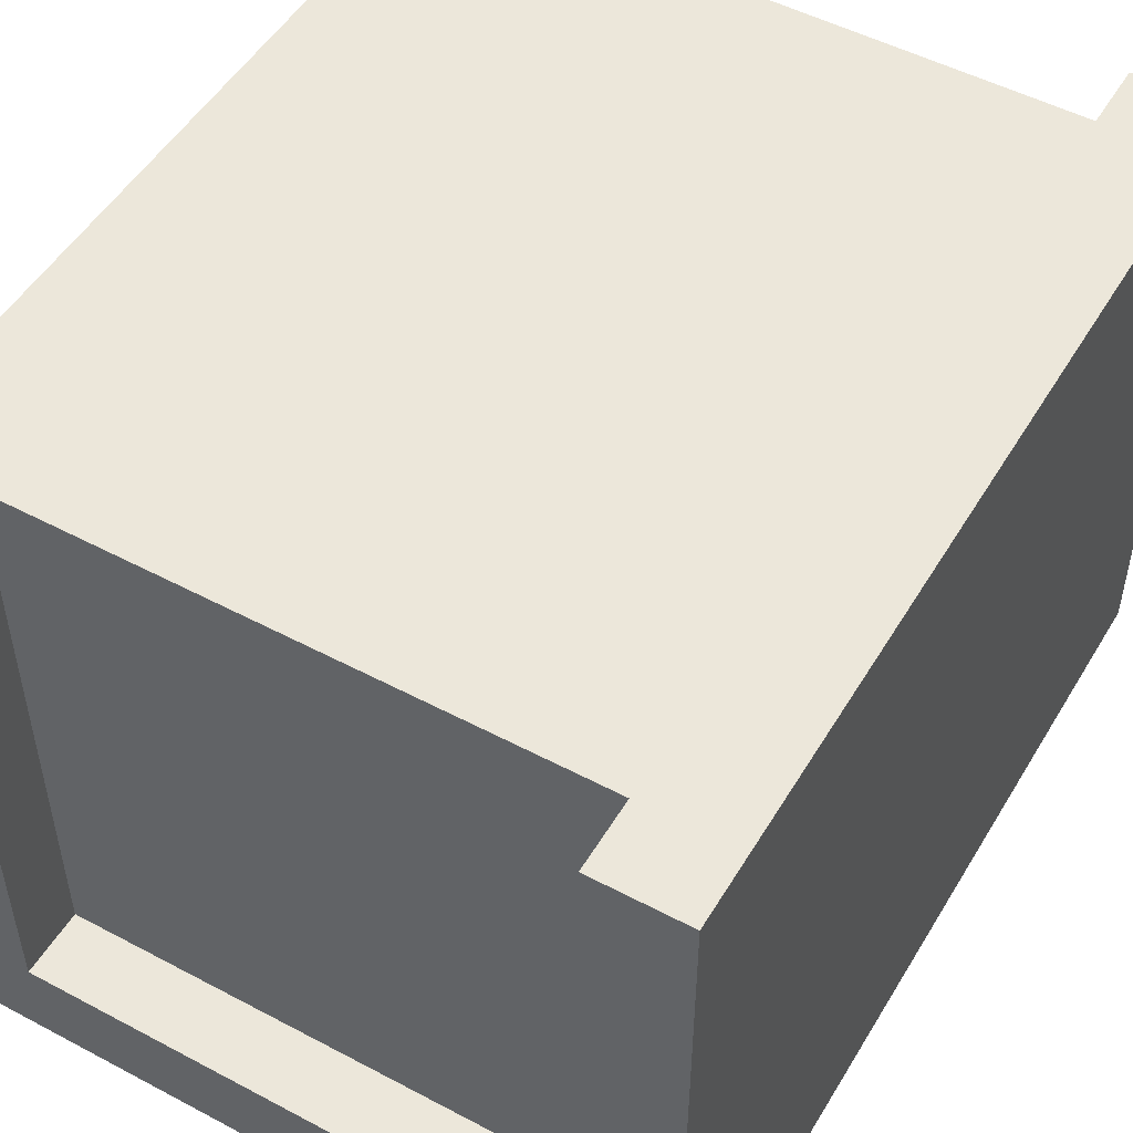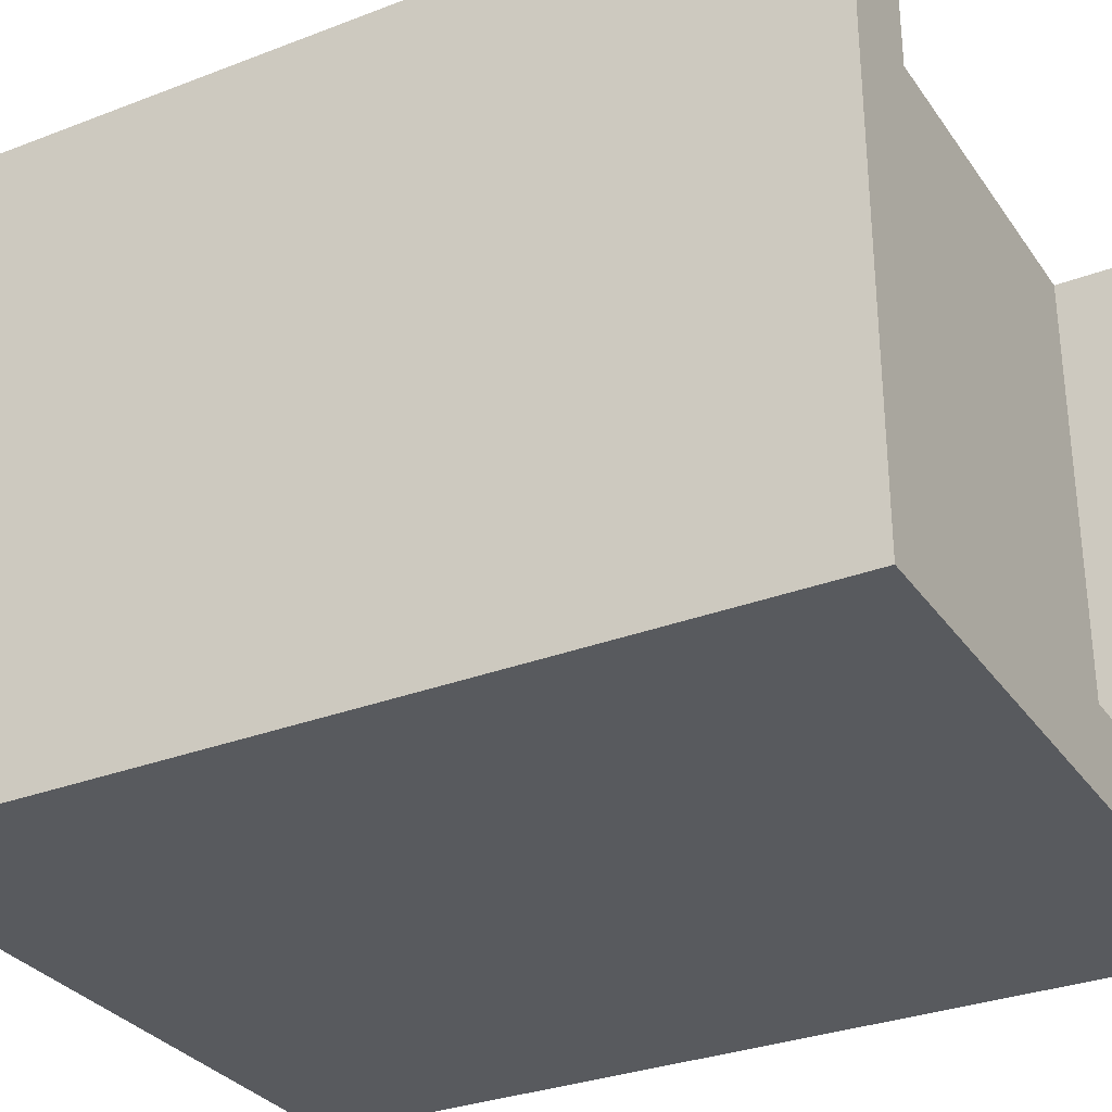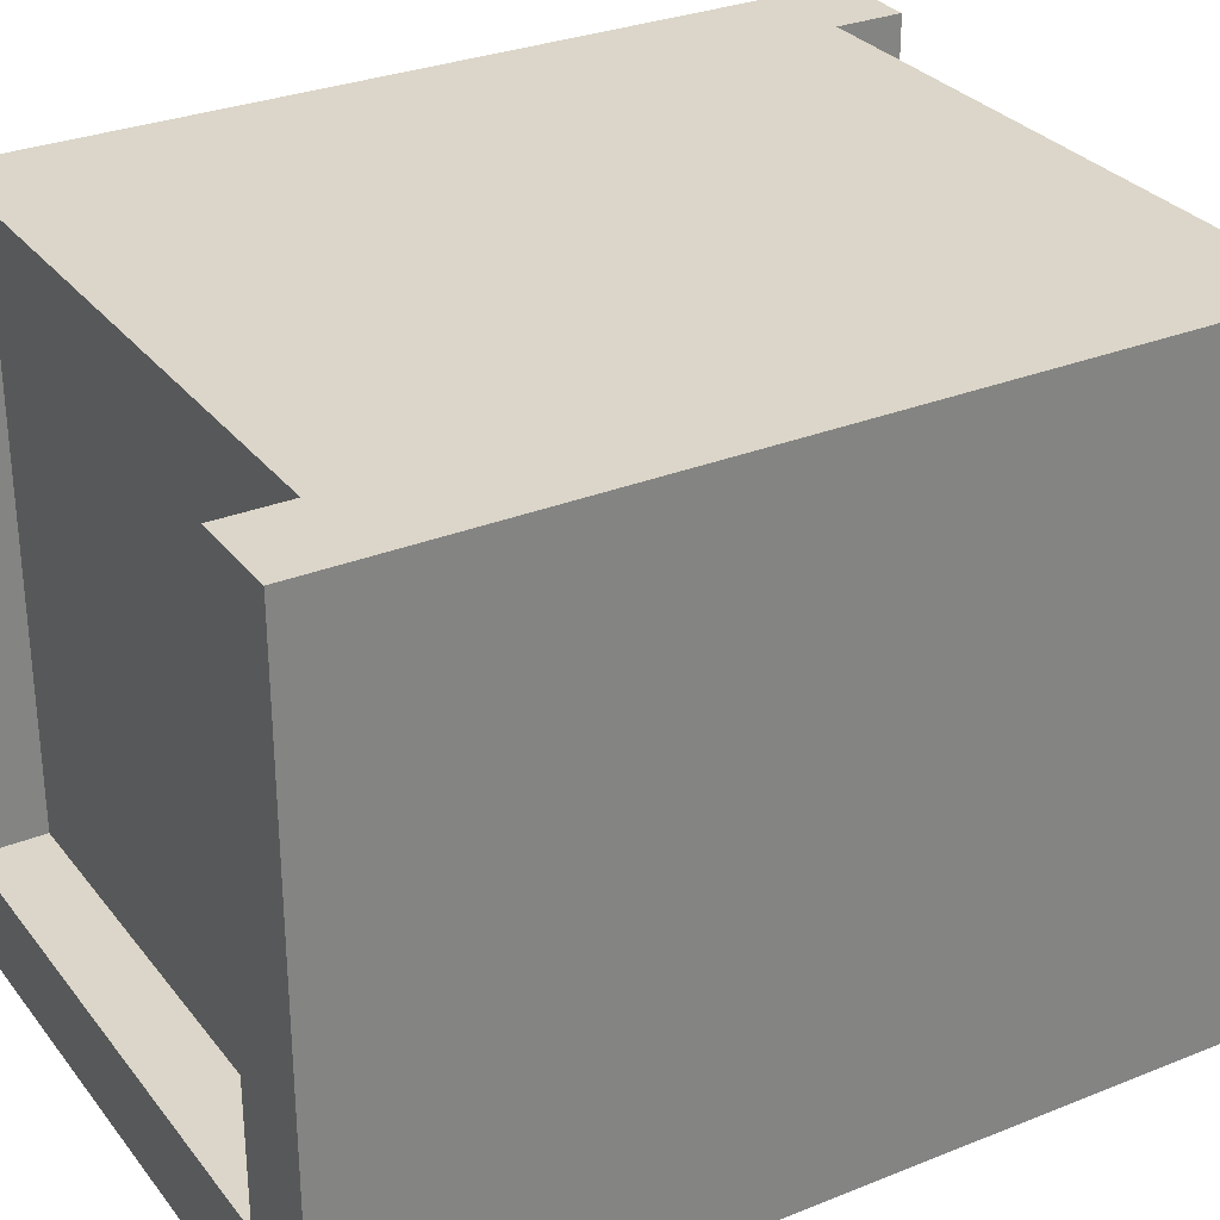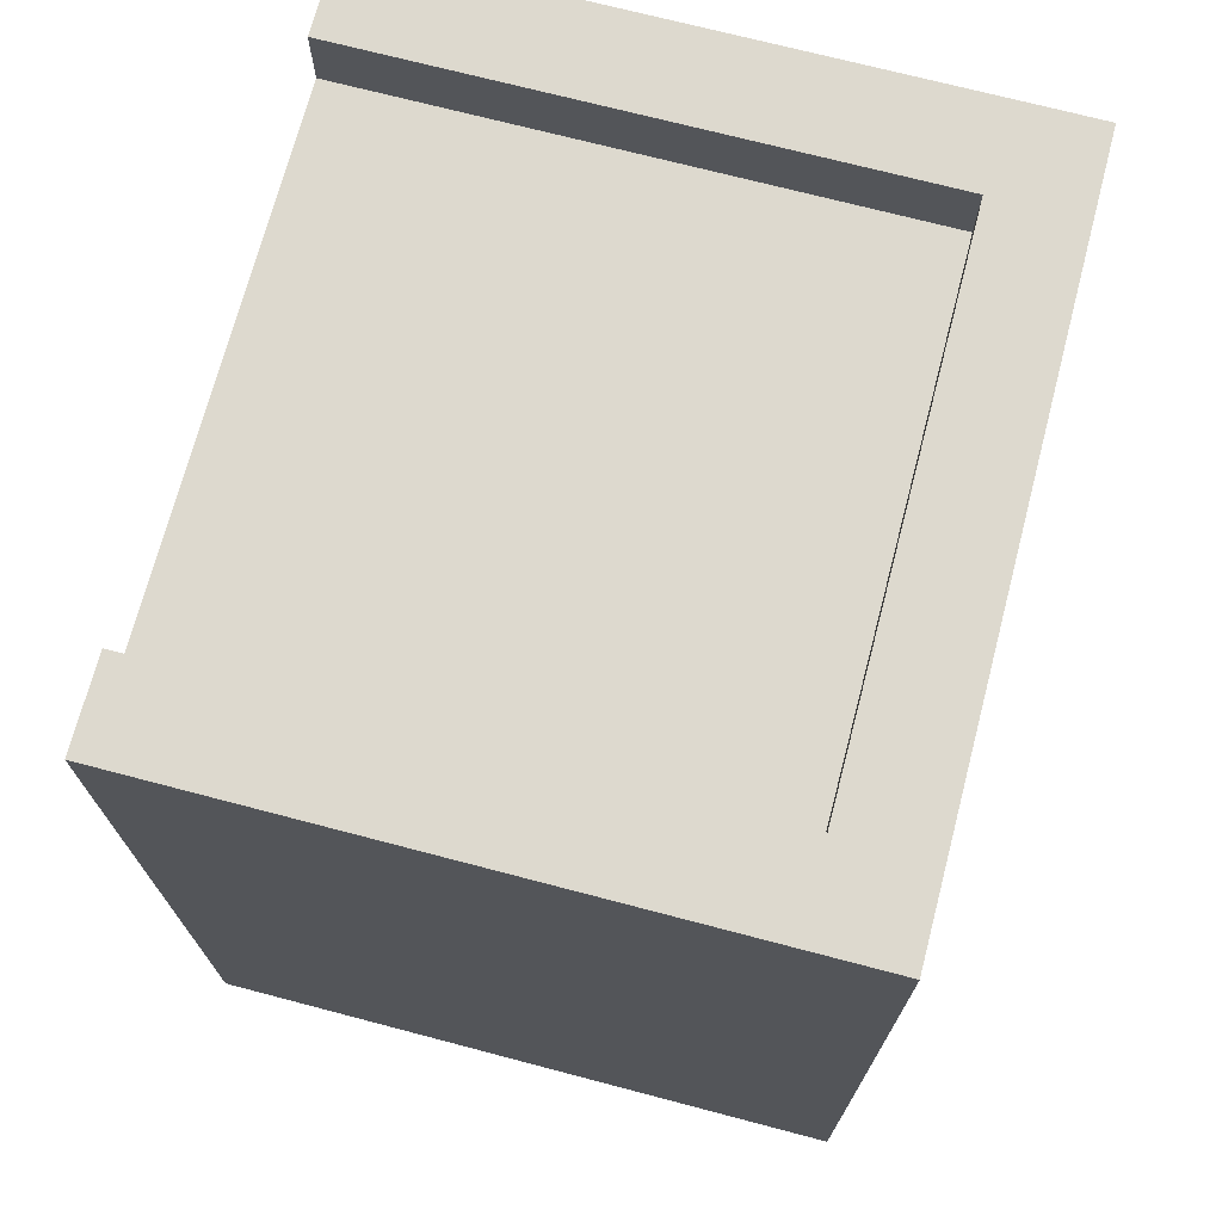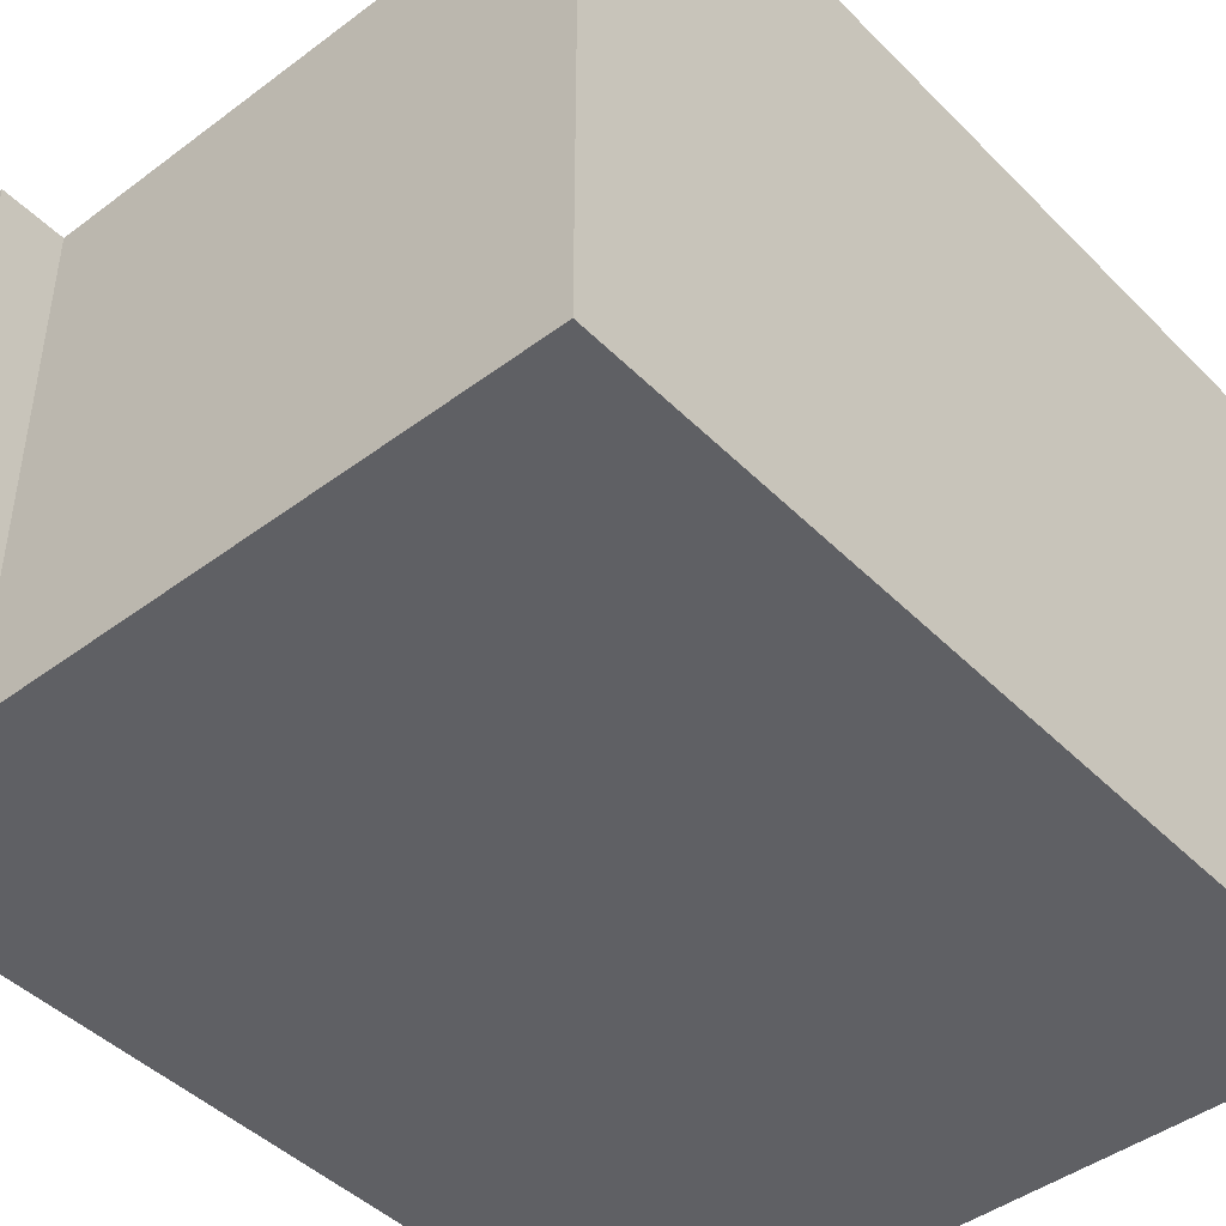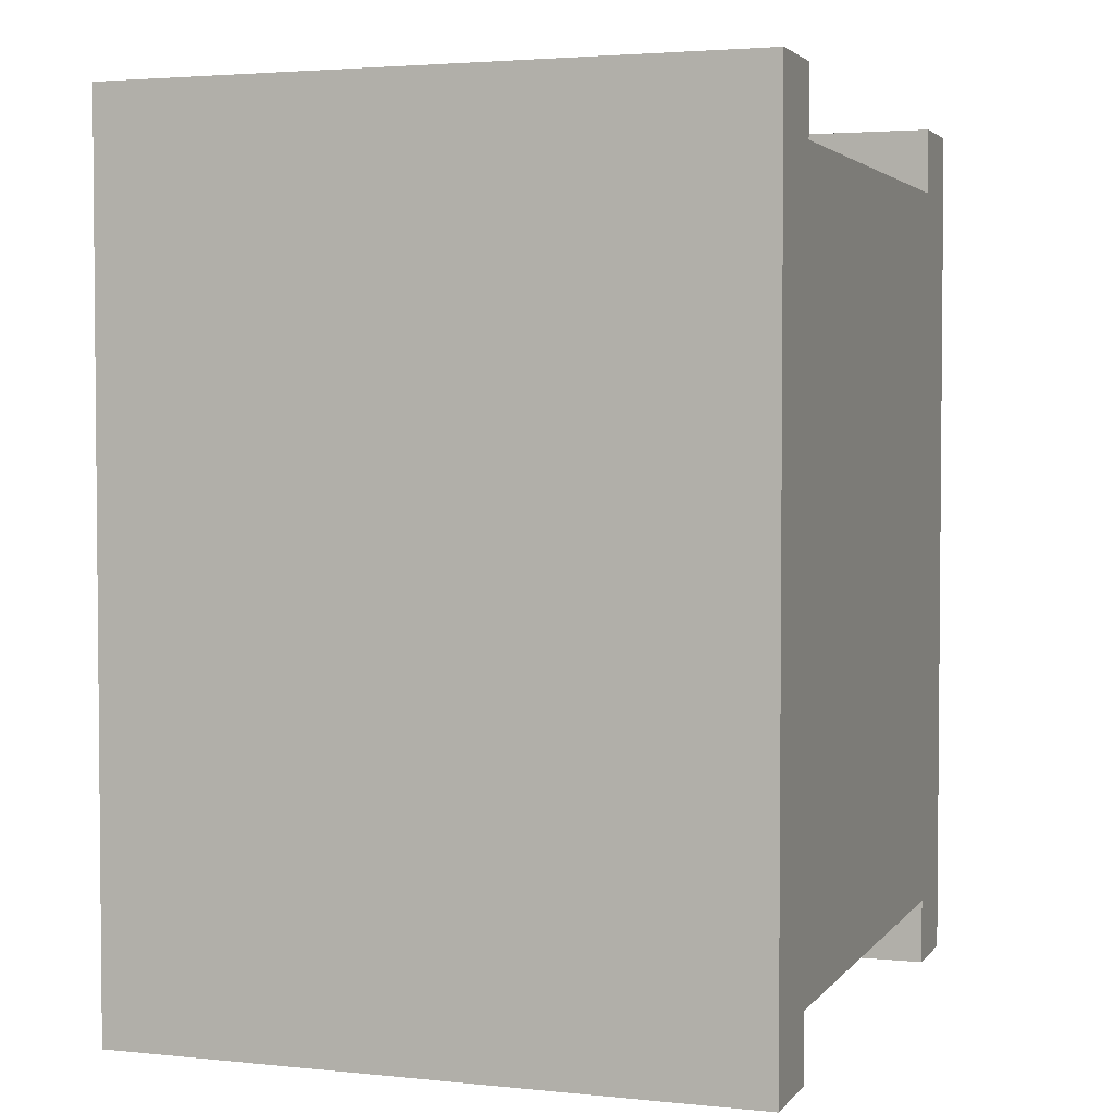
<metadata>
{"format":"obj","ext":"obj","renderer":"f3d","projection":"perspective","resolution":1024,"background":"white","views":[{"elev":50.7,"azim":-149.9,"up":"+Z"},{"elev":-31.0,"azim":-61.2,"up":"+Z"},{"elev":29.9,"azim":-120.5,"up":"+Z"},{"elev":71.7,"azim":104.7,"up":"+Y"},{"elev":-44.7,"azim":41.0,"up":"+Z"},{"elev":3.1,"azim":-70.7,"up":"+Y"}]}
</metadata>
<code>
o Cube
v 1 1 -1
v 1 -1 -1
v 1 1 1
v 1 -1 1
v -1 1 -1
v -1 -1 -1
v -1 1 1
v -1 -1 1
f 1 5 7 3
f 4 3 7 8
f 8 7 5 6
f 6 2 4 8
f 2 1 3 4
f 6 5 1 2
o deployer_box
v 9.6 13.6 7.2
v 9.6 16 -12.8
v 9.6 13.6 -12.8
v 9.6 16 7.2
v -9.6 13.6 -12.8
v -9.6 13.6 7.2
v -9.6 16 7.2
v -9.6 16 -12.8
v -9.6 -13.6 7.2
v -9.6 -16 -12.8
v -9.6 -13.6 -12.8
v -9.6 -16 7.2
v 9.6 -13.6 -12.8
v 9.6 -13.6 7.2
v 9.6 -16 -12.8
v 9.6 -16 7.2
v -12.8 16 7.2
v -12.8 -16 7.2
v 12.8 16 7.2
v 12.8 -16 7.2
v 12.8 -16 -16
v 12.8 16 -16
v -12.8 16 -16
v -12.8 -16 -16
f 9 10 11
f 10 9 12
f 13 9 11
f 9 13 14
f 15 13 16
f 13 15 14
f 13 10 16
f 10 13 11
f 17 18 19
f 18 17 20
f 17 21 22
f 21 17 19
f 18 21 19
f 21 18 23
f 24 21 23
f 21 24 22
f 25 14 15
f 14 17 9
f 25 17 14
f 26 17 25
f 17 26 20
f 9 27 12
f 22 9 17
f 9 22 27
f 28 22 24
f 22 28 27
f 27 29 30
f 29 27 28
f 30 10 27
f 30 16 10
f 31 16 30
f 25 16 31
f 16 25 15
f 27 10 12
f 20 26 18
f 23 28 24
f 28 23 29
f 18 29 23
f 18 32 29
f 32 18 26
f 26 31 32
f 31 26 25
f 29 31 30
f 31 29 32

</code>
